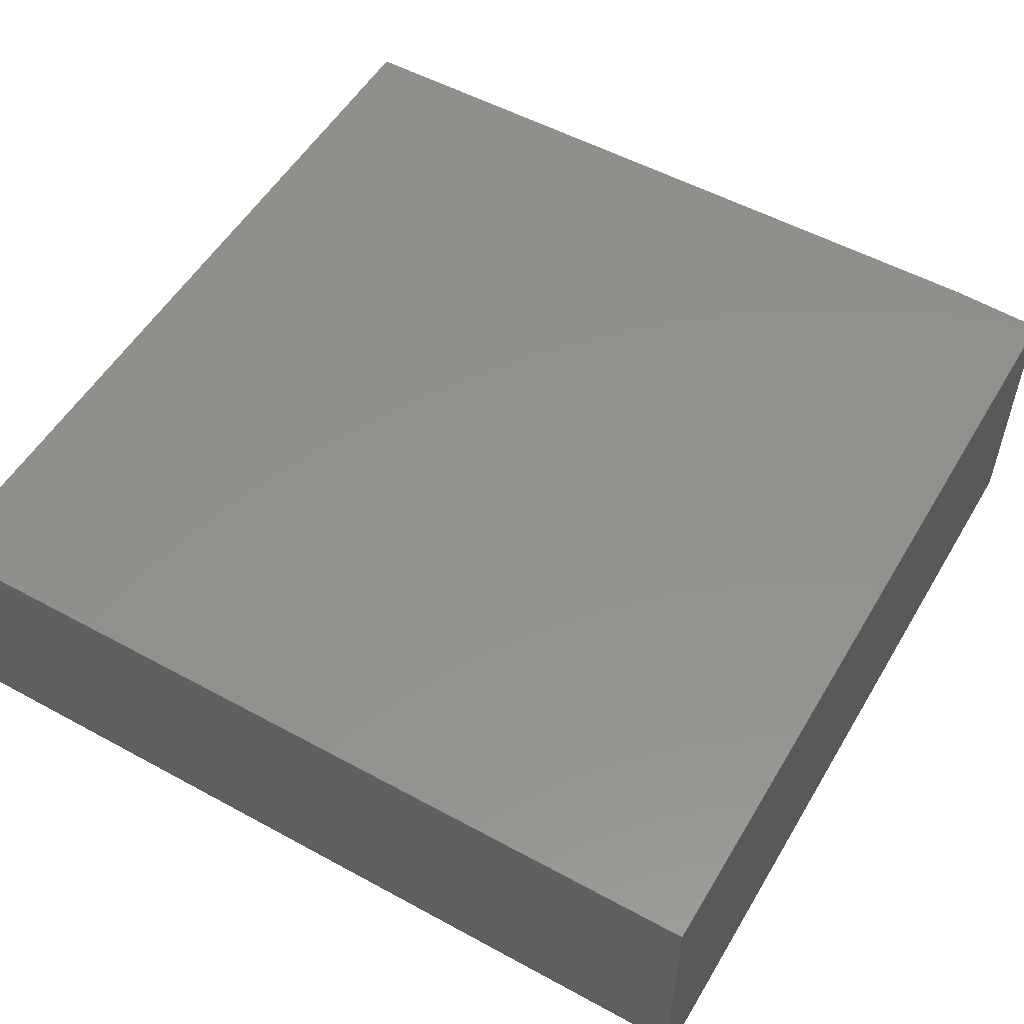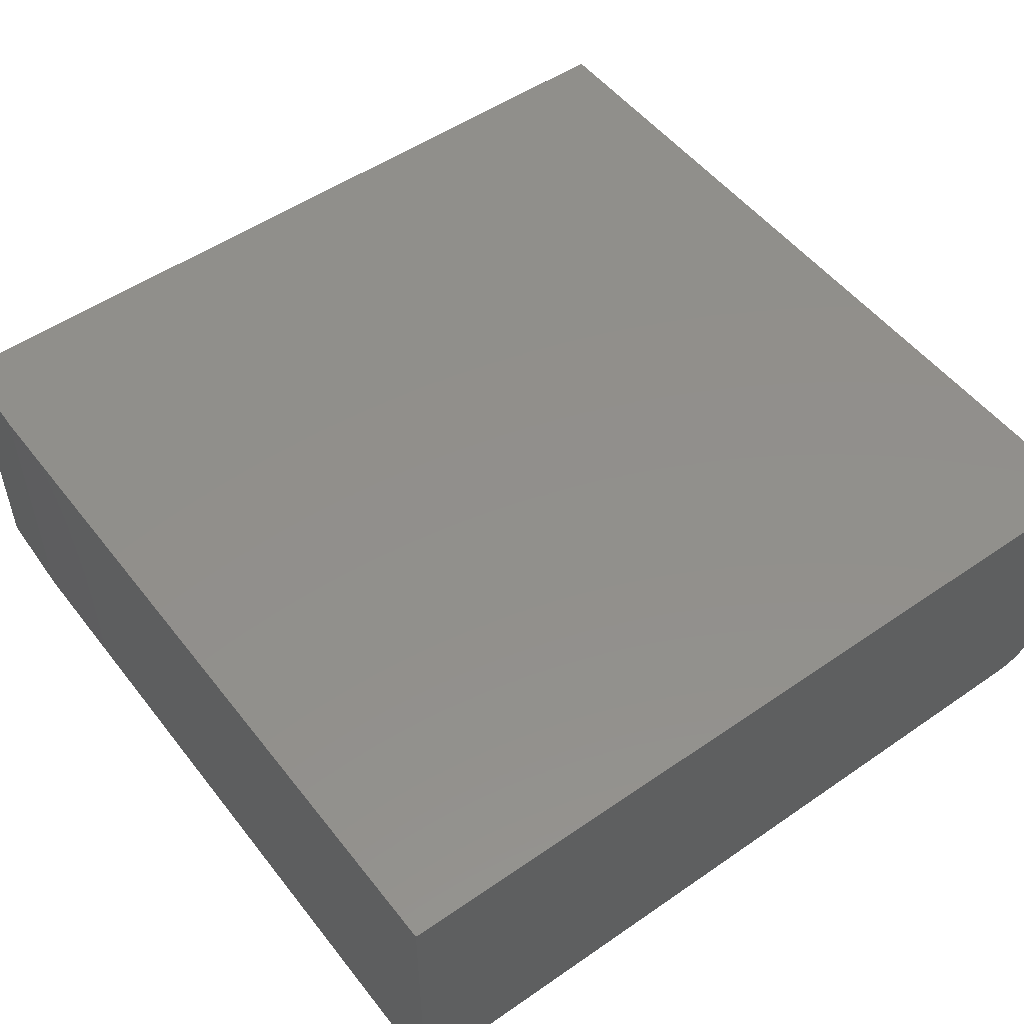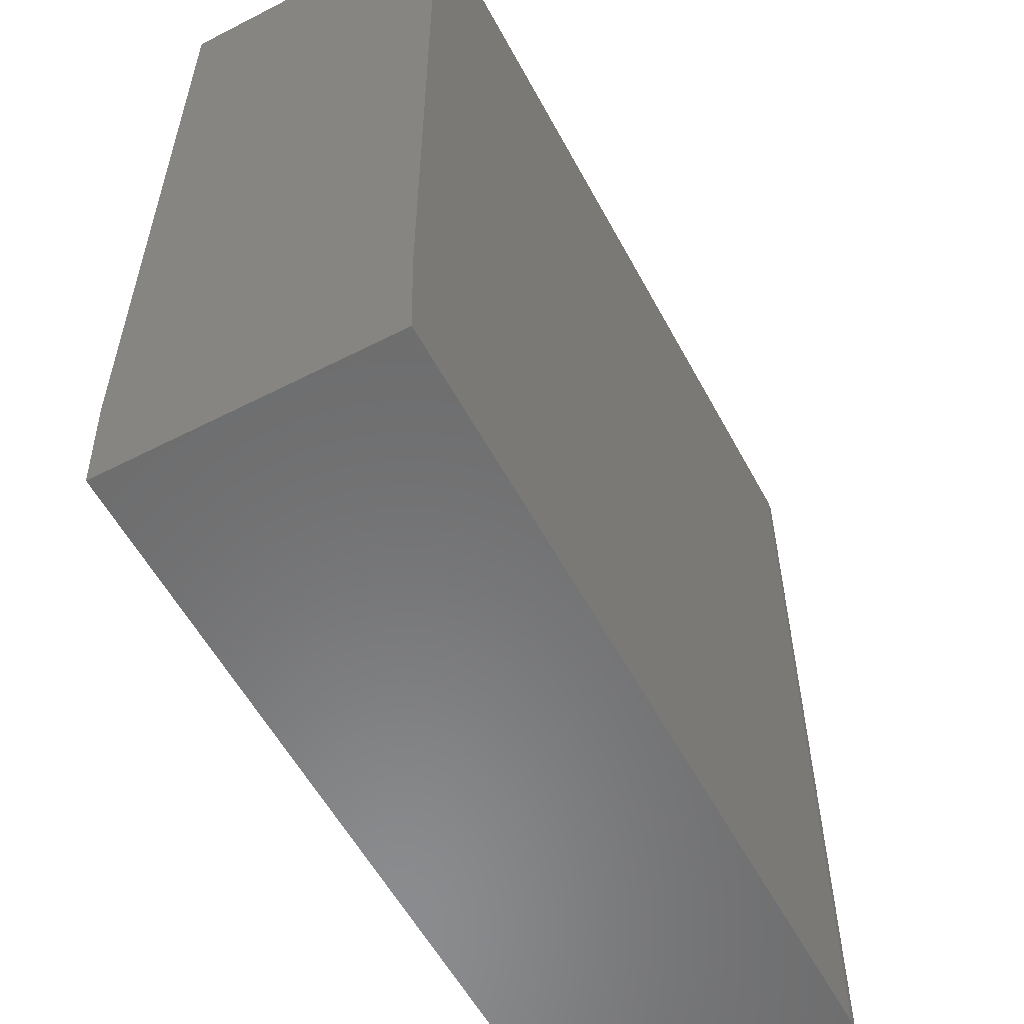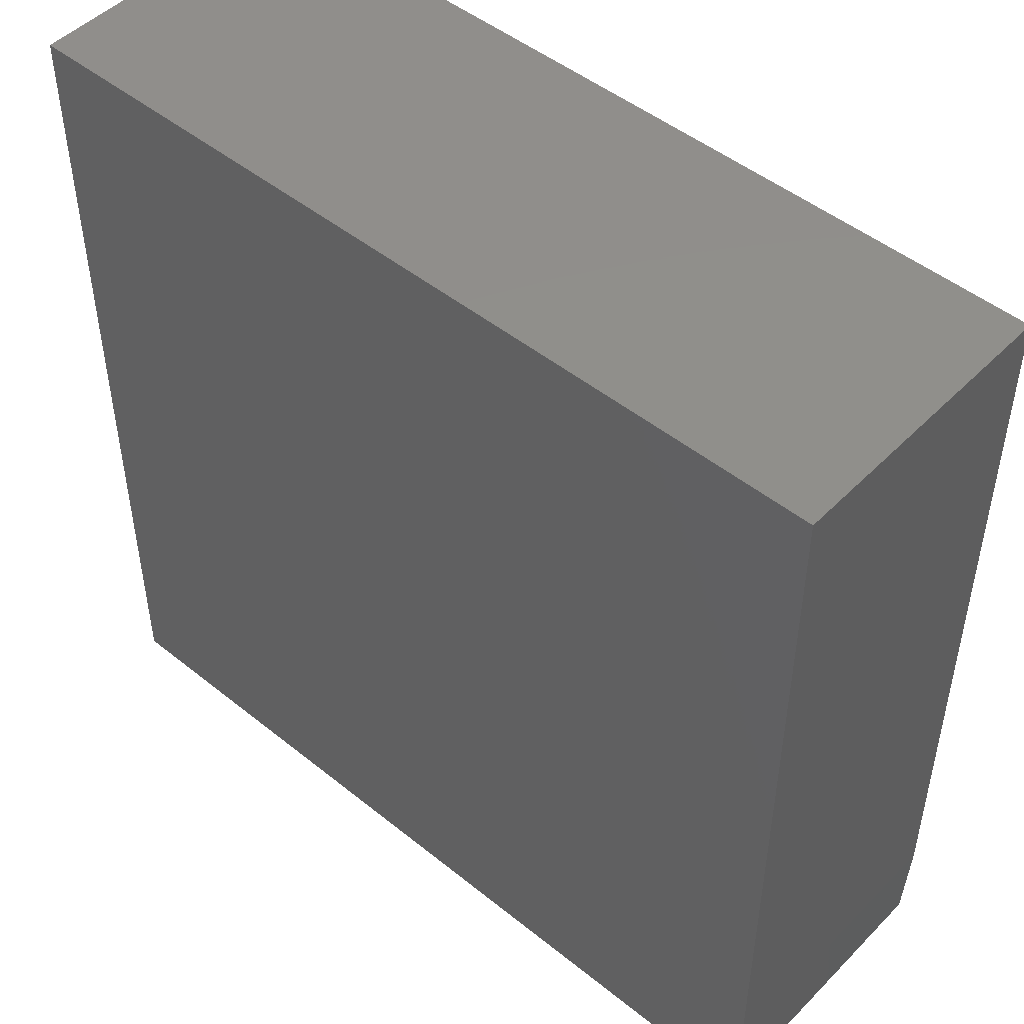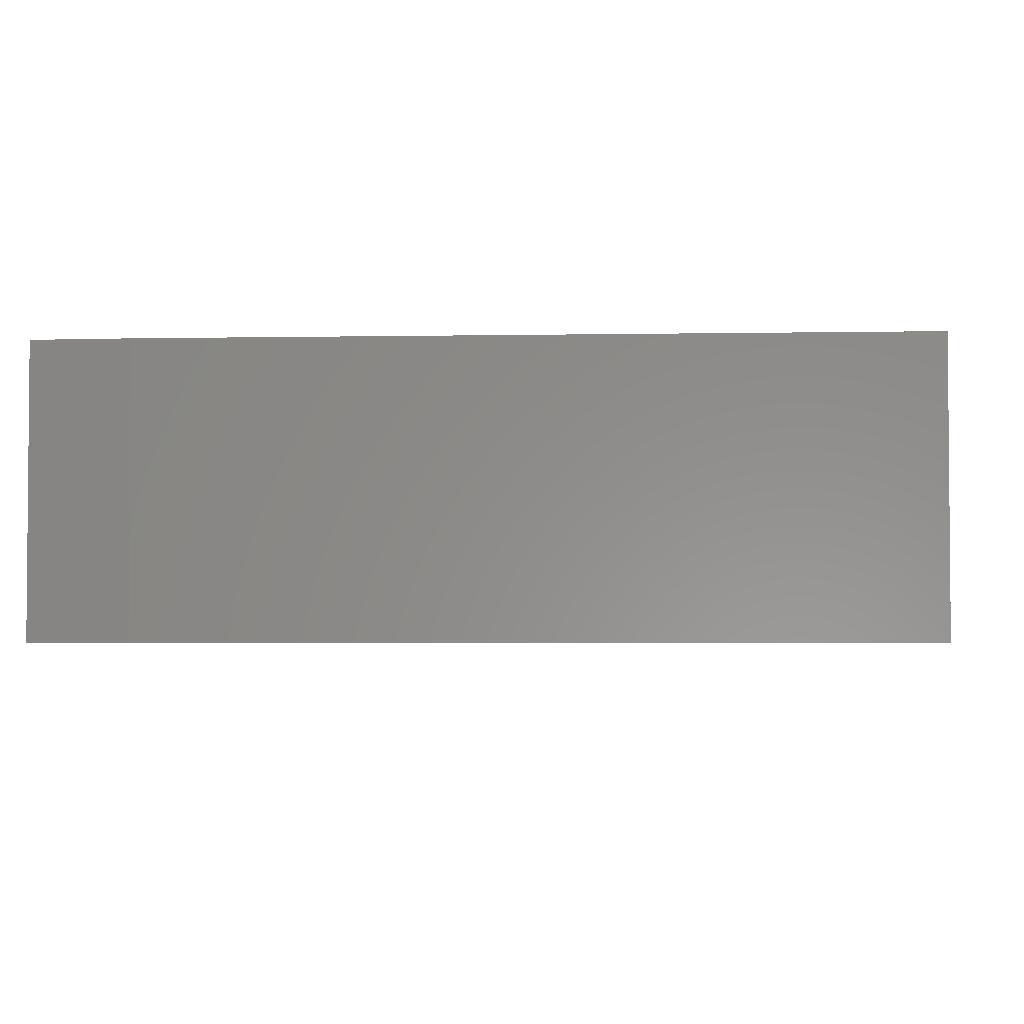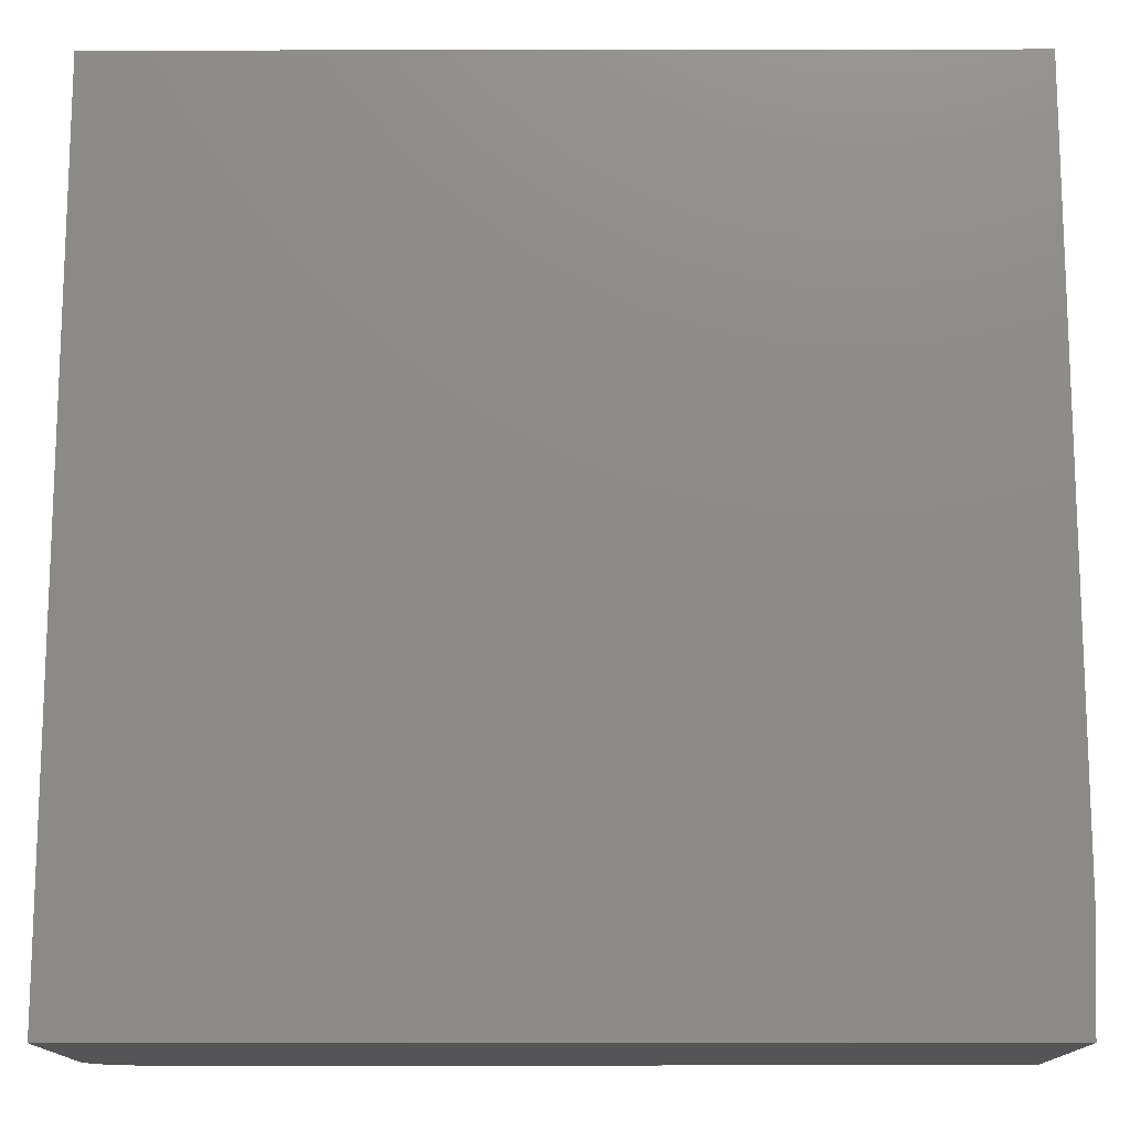
<metadata>
{"format":"stl","ext":"stl","renderer":"f3d","projection":"perspective","resolution":1024,"background":"white","views":[{"elev":53.6,"azim":-59.8,"up":"+Z"},{"elev":51.7,"azim":143.2,"up":"+Z"},{"elev":-57.0,"azim":118.1,"up":"+Y"},{"elev":48.5,"azim":41.9,"up":"+Y"},{"elev":-2.9,"azim":93.8,"up":"+Z"},{"elev":-14.0,"azim":0.2,"up":"+Y"}]}
</metadata>
<code>
# stl→obj: 26 verts, 48 faces
v 0.7422 -0.75 0
v -0.6562 -0.75 0
v 0.75 -0.5781 0
v -0.6562 0.75 0
v 0.75 0.75 0
v -0.75 -0.75 0.09375
v -0.7482 -0.75 0.07546
v -0.75 -0.75 0.5
v 0.7422 -0.75 0.5
v -0.7429 -0.75 0.05787
v -0.7342 -0.75 0.04167
v -0.7225 -0.75 0.02746
v -0.7083 -0.75 0.0158
v -0.6921 -0.75 0.007136
v -0.6745 -0.75 0.001801
v 0.75 0.75 0.5
v -0.75 0.75 0.5
v 0.75 -0.5781 0.5
v -0.75 0.75 0.09375
v -0.6745 0.75 0.001801
v -0.6921 0.75 0.007136
v -0.7083 0.75 0.0158
v -0.7225 0.75 0.02746
v -0.7342 0.75 0.04167
v -0.7429 0.75 0.05787
v -0.7482 0.75 0.07546
f 1 2 3
f 3 2 4
f 3 4 5
f 6 7 8
f 2 1 9
f 2 9 8
f 2 8 7
f 2 7 10
f 2 10 11
f 2 11 12
f 2 12 13
f 2 13 14
f 2 14 15
f 16 17 18
f 18 17 8
f 18 8 9
f 18 3 16
f 16 3 5
f 9 1 18
f 18 1 3
f 17 19 8
f 8 19 6
f 17 16 5
f 17 5 4
f 17 4 20
f 17 20 21
f 17 21 22
f 17 22 23
f 17 23 24
f 17 24 25
f 17 25 26
f 17 26 19
f 4 2 20
f 20 2 15
f 20 15 21
f 21 15 14
f 21 14 22
f 22 14 13
f 22 13 23
f 23 13 12
f 23 12 24
f 24 12 11
f 24 11 25
f 25 11 10
f 25 10 26
f 26 10 7
f 26 7 19
f 19 7 6

</code>
